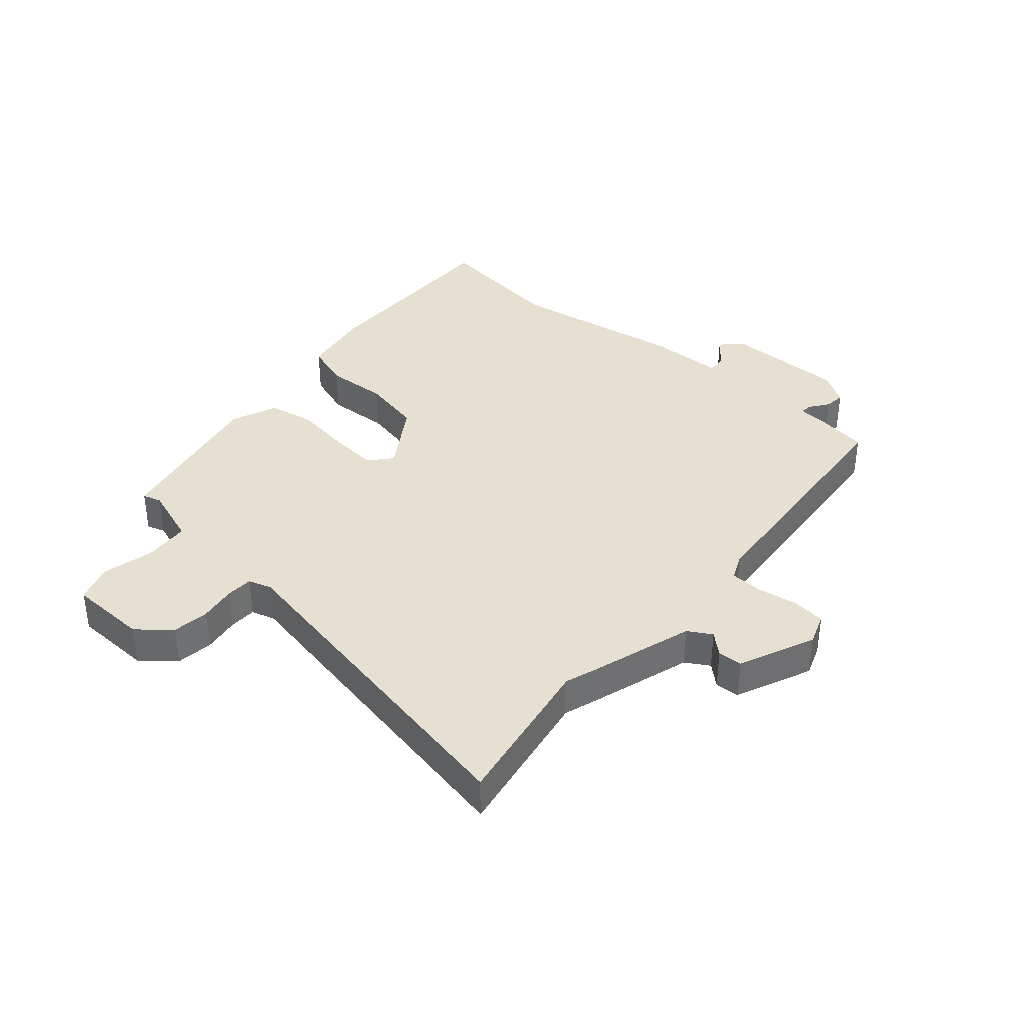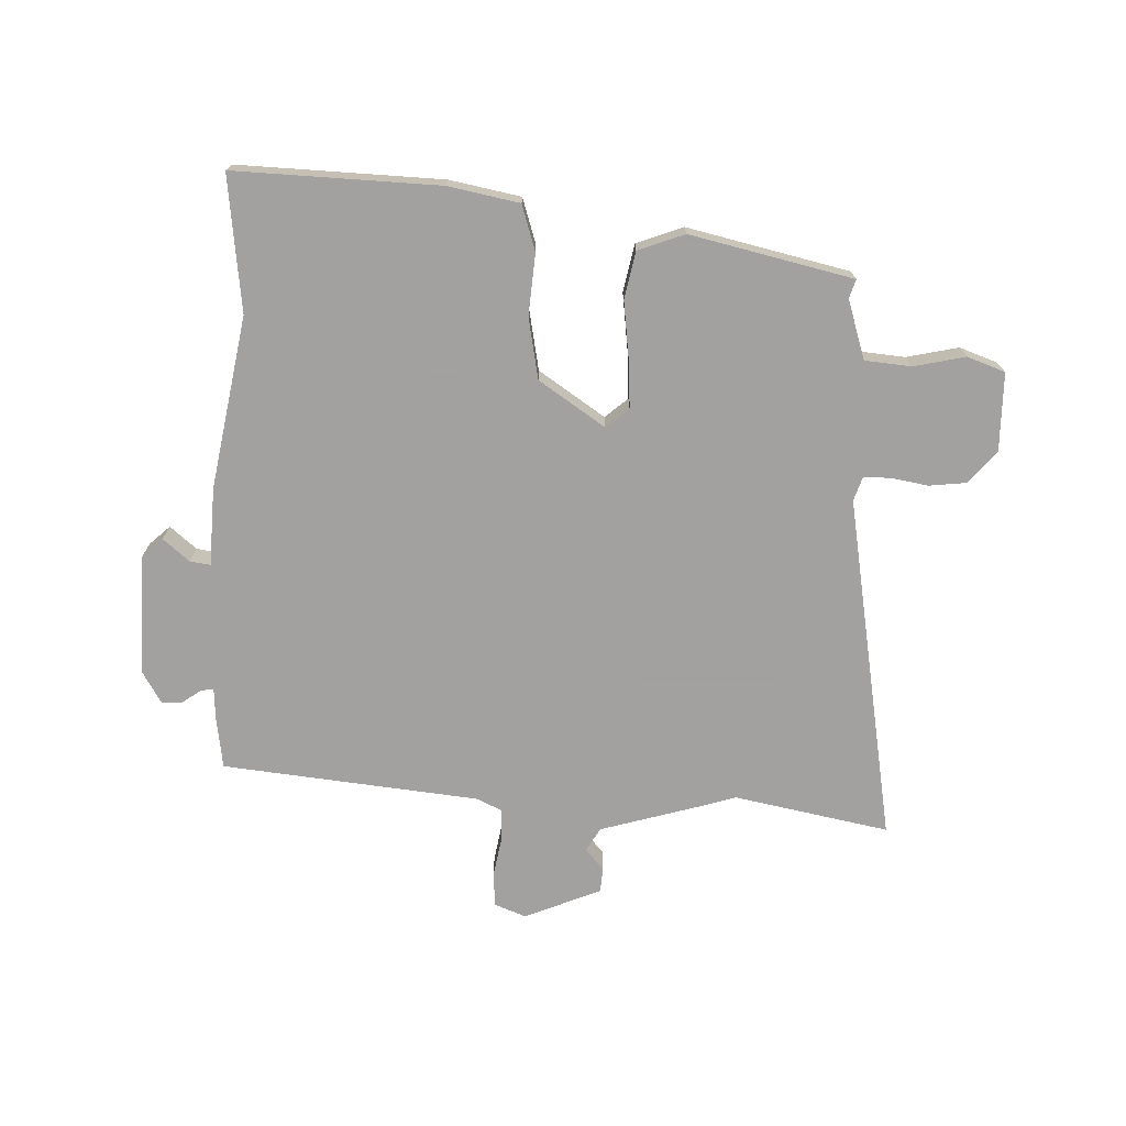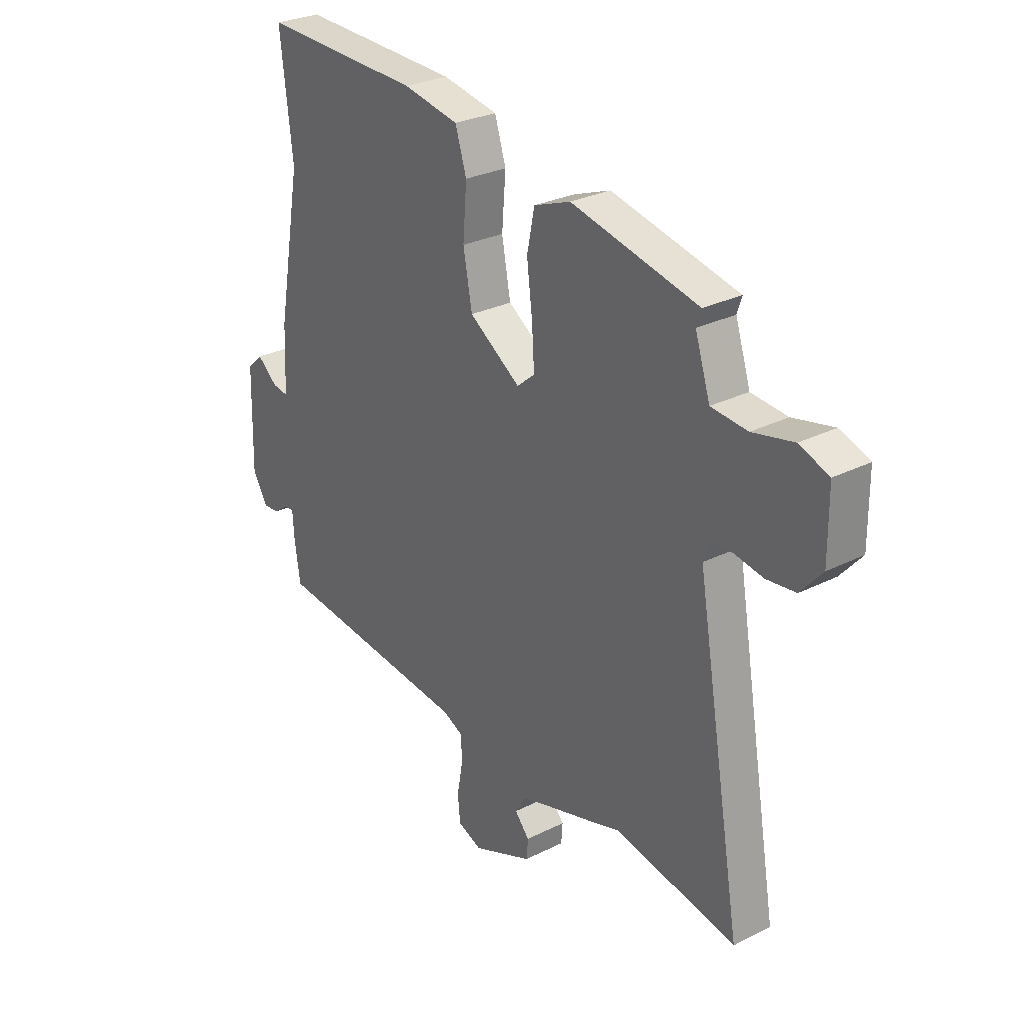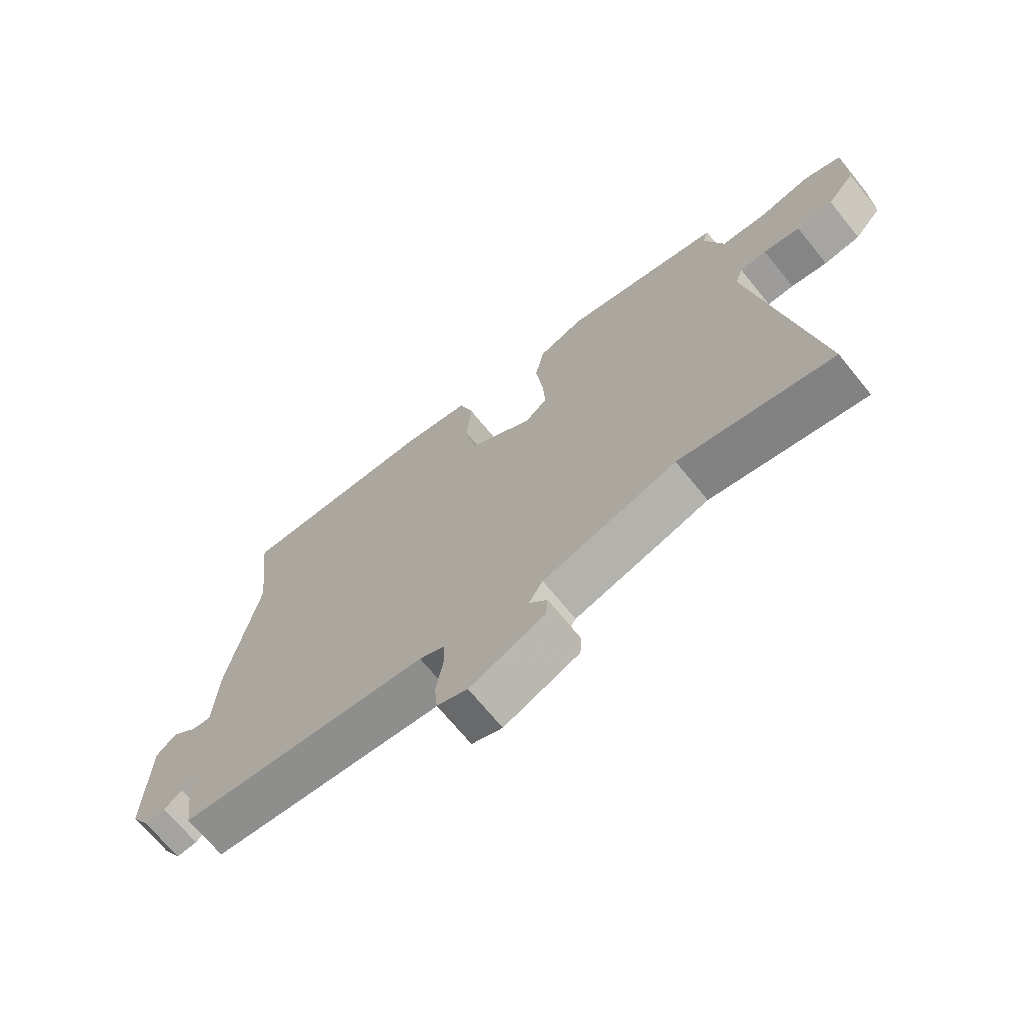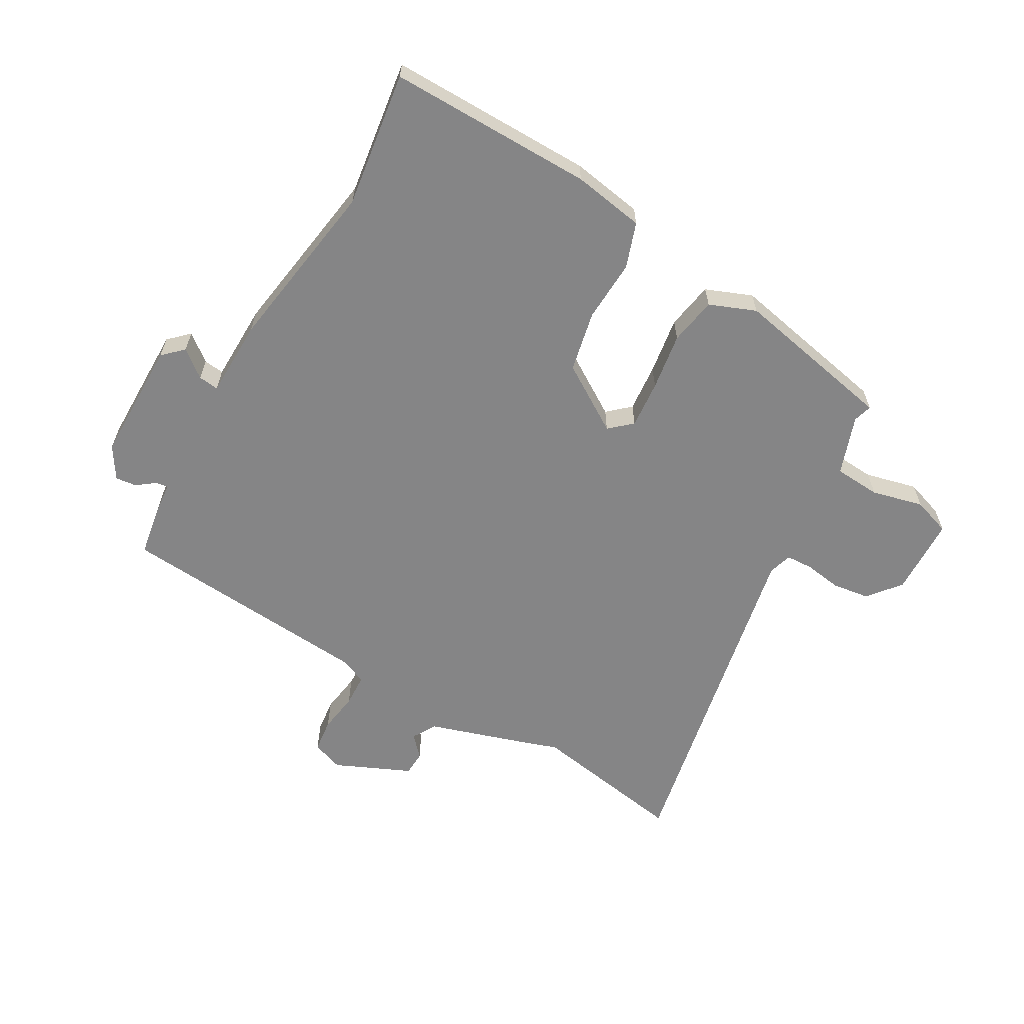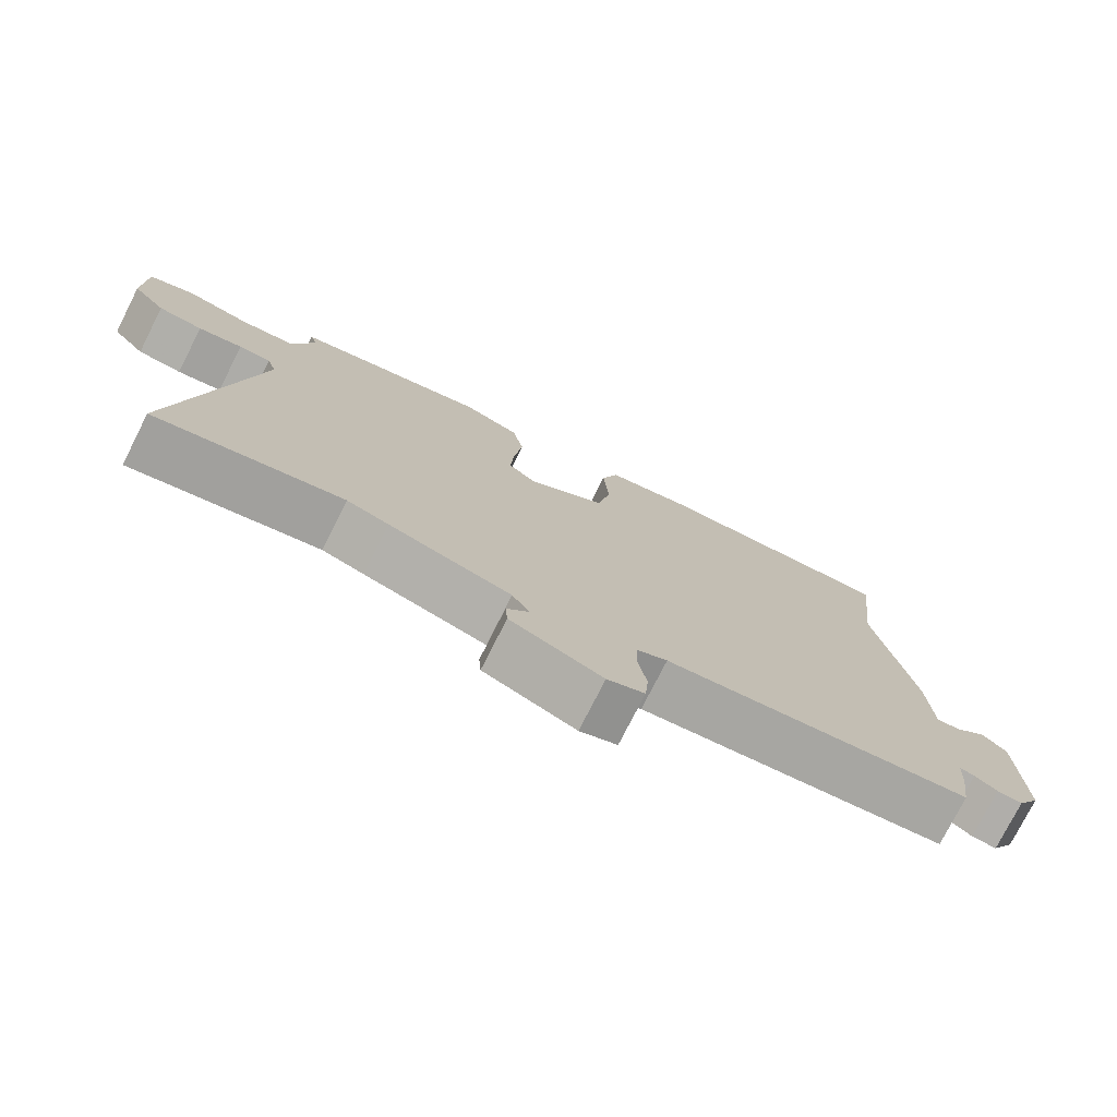
<metadata>
{"format":"obj","ext":"obj","renderer":"f3d","projection":"perspective","resolution":1024,"background":"white","views":[{"elev":37.6,"azim":132.1,"up":"+Y"},{"elev":-72.3,"azim":-2.0,"up":"+Y"},{"elev":28.2,"azim":52.7,"up":"+Z"},{"elev":-69.3,"azim":39.1,"up":"+Z"},{"elev":-61.9,"azim":-28.3,"up":"+Y"},{"elev":-76.3,"azim":153.2,"up":"+Z"}]}
</metadata>
<code>
v -0.522 0.07 -0.443
v -0.534 0.07 -0.357
v -0.537 0.07 -0.304
v -0.558 0.07 -0.307
v -0.589 0.07 -0.329
v -0.624 0.07 -0.332
v -0.656 0.07 -0.278
v -0.651 0.07 -0.075
v -0.617 0.07 -0.044
v -0.573 0.07 -0.081
v -0.539 0.07 -0.086
v -0.533 0.07 0.044
v -0.481 0.07 0.332
v -0.507 0.07 0.559
v -0.165 0.07 0.547
v -0.046 0.07 0.524
v -0.022 0.07 0.448
v -0.03 0.07 0.345
v -0.011 0.07 0.243
v 0.099 0.07 0.169
v 0.137 0.07 0.201
v 0.132 0.07 0.281
v 0.12 0.07 0.377
v 0.136 0.07 0.456
v 0.214 0.07 0.485
v 0.485 0.07 0.423
v 0.475 0.07 0.392
v 0.507 0.07 0.293
v 0.584 0.07 0.286
v 0.671 0.07 0.305
v 0.734 0.07 0.282
v 0.735 0.07 0.15
v 0.689 0.07 0.097
v 0.627 0.07 0.09
v 0.565 0.07 0.101
v 0.52 0.07 0.1
v 0.507 0.07 0.061
v 0.607 0.07 -0.521
v 0.347 0.07 -0.47
v 0.289 0.07 -0.488
v 0.12 0.07 -0.537
v 0.096 0.07 -0.576
v 0.127 0.07 -0.612
v 0.124 0.07 -0.653
v -0.004 0.07 -0.706
v -0.056 0.07 -0.686
v -0.061 0.07 -0.63
v -0.049 0.07 -0.563
v -0.05 0.07 -0.508
v -0.093 0.07 -0.488
v -0.522 0 -0.443
v -0.534 0 -0.357
v -0.537 0 -0.304
v -0.558 0 -0.307
v -0.589 0 -0.329
v -0.624 0 -0.332
v -0.656 0 -0.278
v -0.651 0 -0.075
v -0.617 0 -0.044
v -0.573 0 -0.081
v -0.539 0 -0.086
v -0.533 0 0.044
v -0.481 0 0.332
v -0.507 0 0.559
v -0.165 0 0.547
v -0.046 0 0.524
v -0.022 0 0.448
v -0.03 0 0.345
v -0.011 0 0.243
v 0.099 0 0.169
v 0.137 0 0.201
v 0.132 0 0.281
v 0.12 0 0.377
v 0.136 0 0.456
v 0.214 0 0.485
v 0.485 0 0.423
v 0.475 0 0.392
v 0.507 0 0.293
v 0.584 0 0.286
v 0.671 0 0.305
v 0.734 0 0.282
v 0.735 0 0.15
v 0.689 0 0.097
v 0.627 0 0.09
v 0.565 0 0.101
v 0.52 0 0.1
v 0.507 0 0.061
v 0.607 0 -0.521
v 0.347 0 -0.47
v 0.289 0 -0.488
v 0.12 0 -0.537
v 0.096 0 -0.576
v 0.127 0 -0.612
v 0.124 0 -0.653
v -0.004 0 -0.706
v -0.056 0 -0.686
v -0.061 0 -0.63
v -0.049 0 -0.563
v -0.05 0 -0.508
v -0.093 0 -0.488
f 45 46 47 48
f 45 48 49
f 42 43 44 45
f 41 42 45 49
f 39 40 41 49
f 37 38 39
f 37 39 49 50
f 32 33 34 35
f 32 35 36
f 29 30 31 32
f 28 29 32 36
f 27 28 36 37
f 25 26 27
f 22 23 24 25
f 21 22 25 27
f 20 21 27 37
f 15 16 17 18
f 13 14 15 18
f 11 12 13 18
f 11 18 19
f 7 8 9 10
f 7 10 11
f 4 5 6 7
f 3 4 7 11
f 20 37 50 1
f 3 11 19 20
f 1 2 3 20
f 98 97 96 95
f 99 98 95
f 95 94 93 92
f 99 95 92 91
f 99 91 90 89
f 89 88 87
f 100 99 89 87
f 85 84 83 82
f 86 85 82
f 82 81 80 79
f 86 82 79 78
f 87 86 78 77
f 77 76 75
f 75 74 73 72
f 77 75 72 71
f 87 77 71 70
f 68 67 66 65
f 68 65 64 63
f 68 63 62 61
f 69 68 61
f 60 59 58 57
f 61 60 57
f 57 56 55 54
f 61 57 54 53
f 51 100 87 70
f 70 69 61 53
f 70 53 52 51
f 1 51 52 2
f 2 52 53 3
f 3 53 54 4
f 4 54 55 5
f 5 55 56 6
f 6 56 57 7
f 7 57 58 8
f 8 58 59 9
f 9 59 60 10
f 10 60 61 11
f 11 61 62 12
f 12 62 63 13
f 13 63 64 14
f 14 64 65 15
f 15 65 66 16
f 16 66 67 17
f 17 67 68 18
f 18 68 69 19
f 19 69 70 20
f 20 70 71 21
f 21 71 72 22
f 22 72 73 23
f 23 73 74 24
f 24 74 75 25
f 25 75 76 26
f 26 76 77 27
f 27 77 78 28
f 28 78 79 29
f 29 79 80 30
f 30 80 81 31
f 31 81 82 32
f 32 82 83 33
f 33 83 84 34
f 34 84 85 35
f 35 85 86 36
f 36 86 87 37
f 37 87 88 38
f 38 88 89 39
f 39 89 90 40
f 40 90 91 41
f 41 91 92 42
f 42 92 93 43
f 43 93 94 44
f 44 94 95 45
f 45 95 96 46
f 46 96 97 47
f 47 97 98 48
f 48 98 99 49
f 49 99 100 50
f 50 100 51 1

</code>
